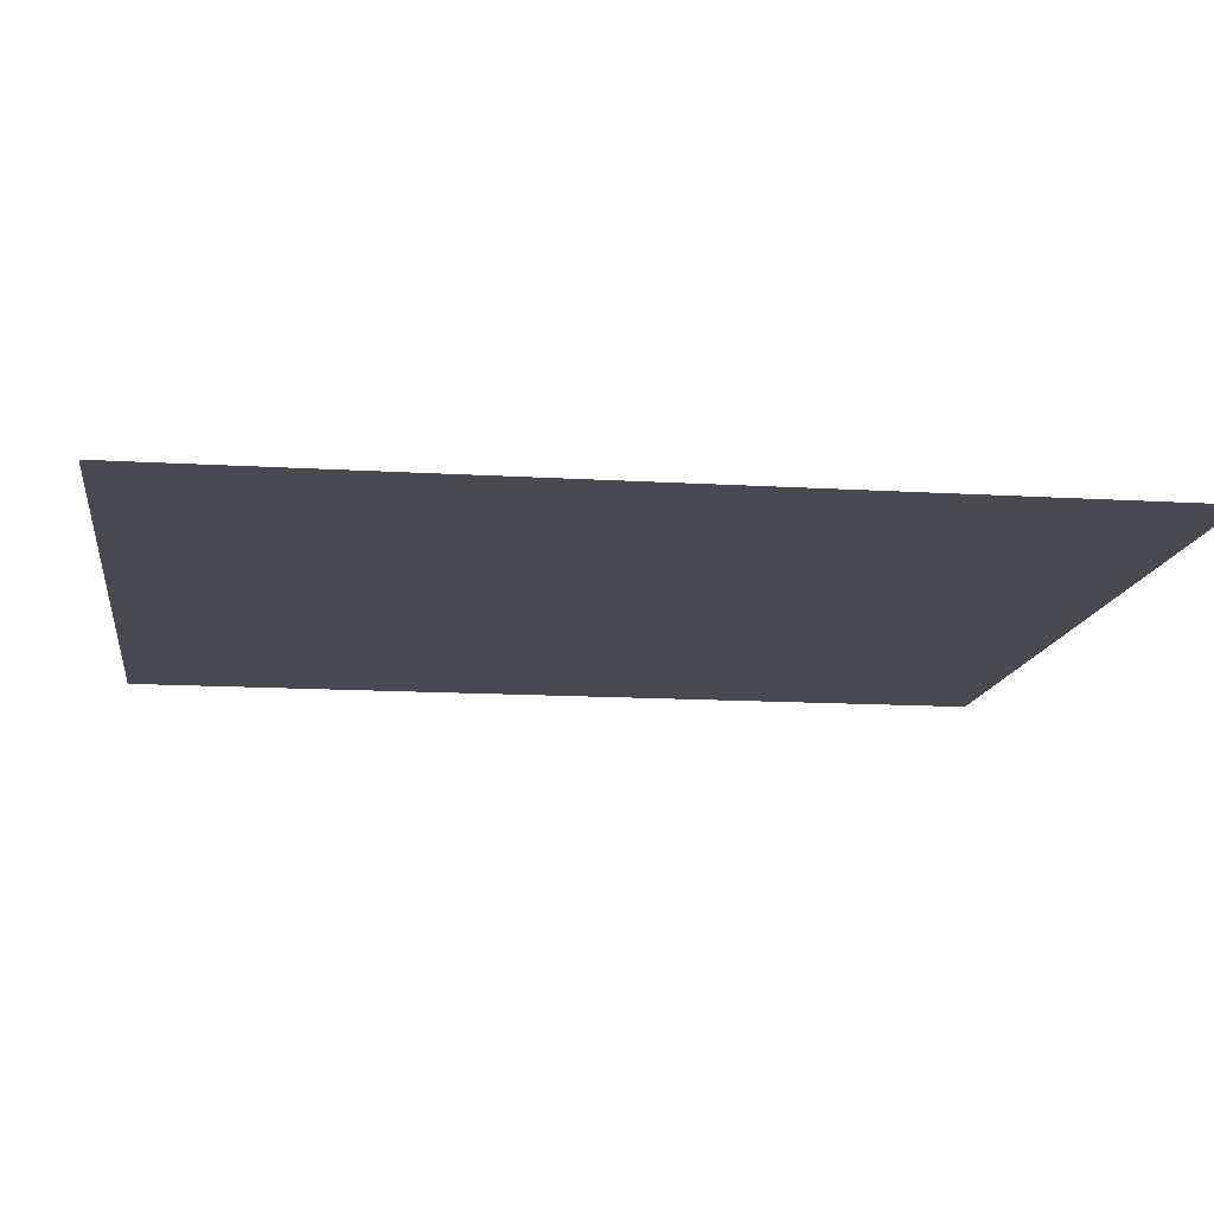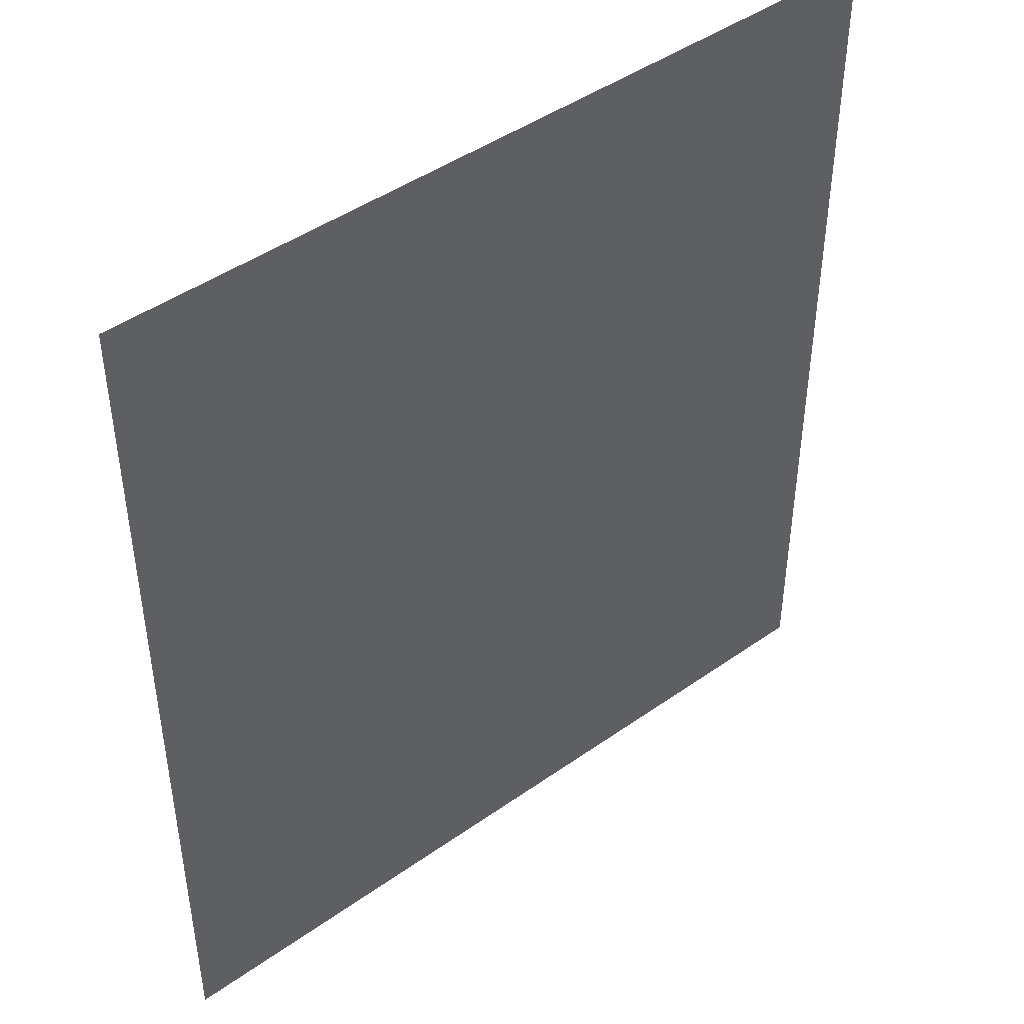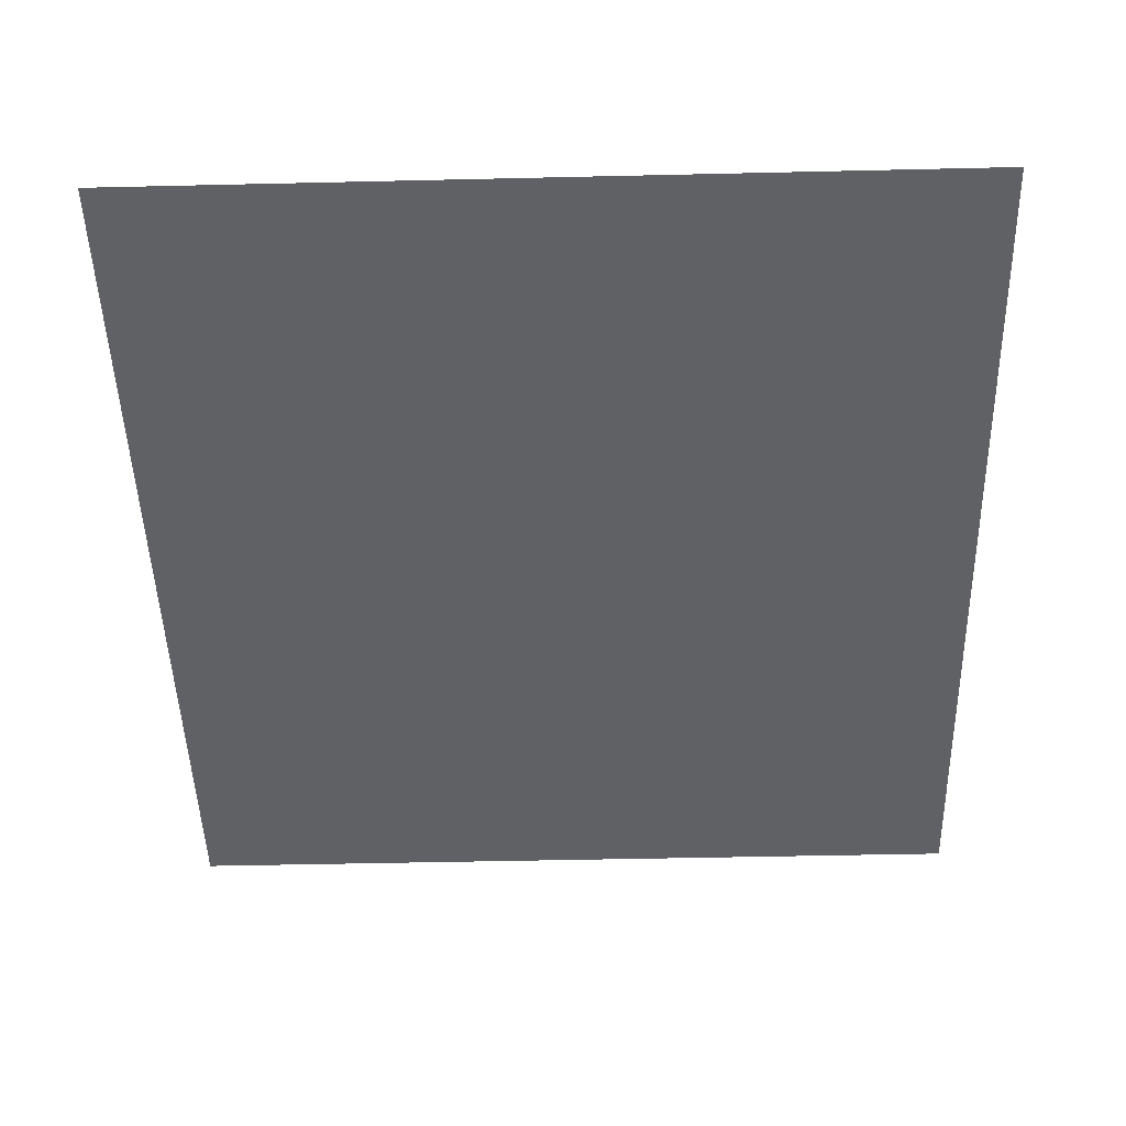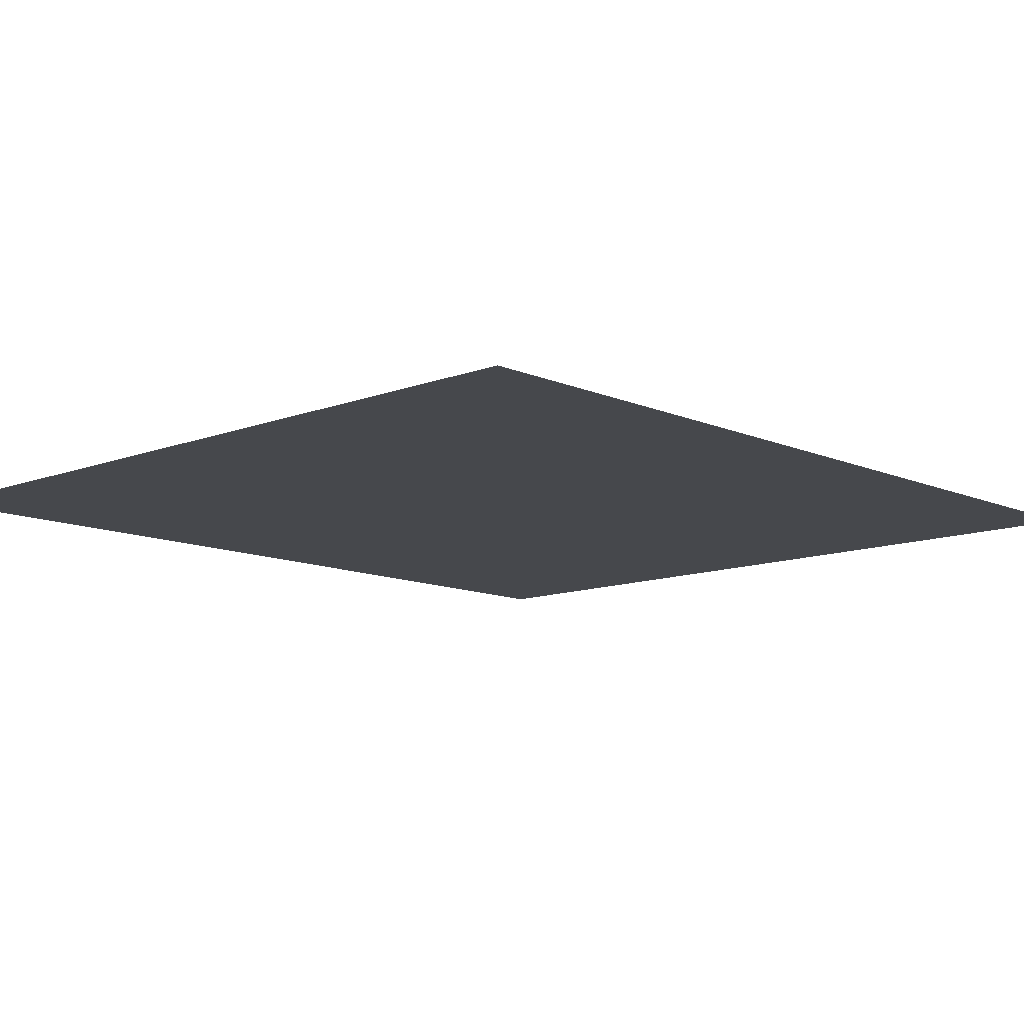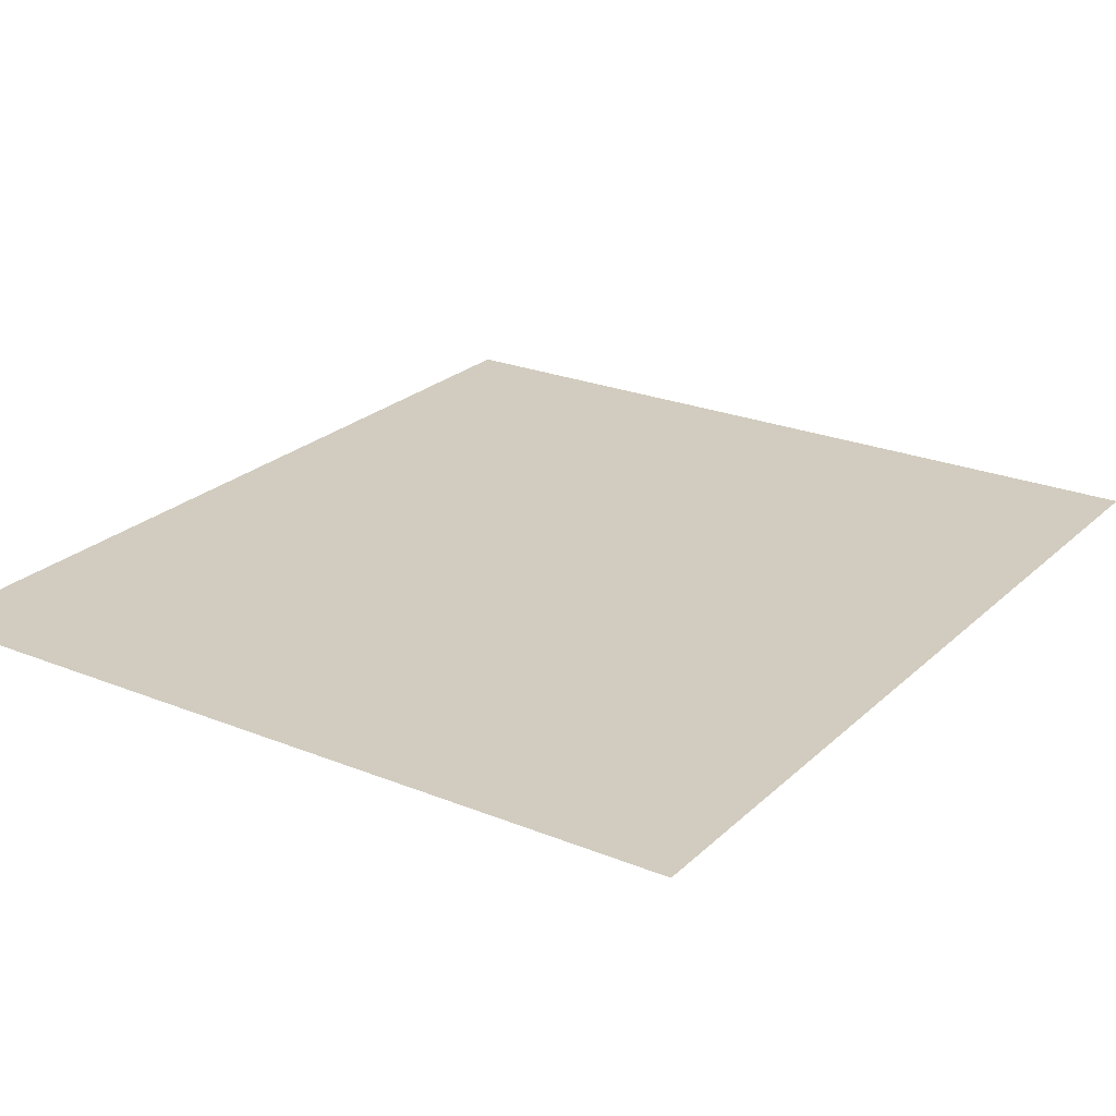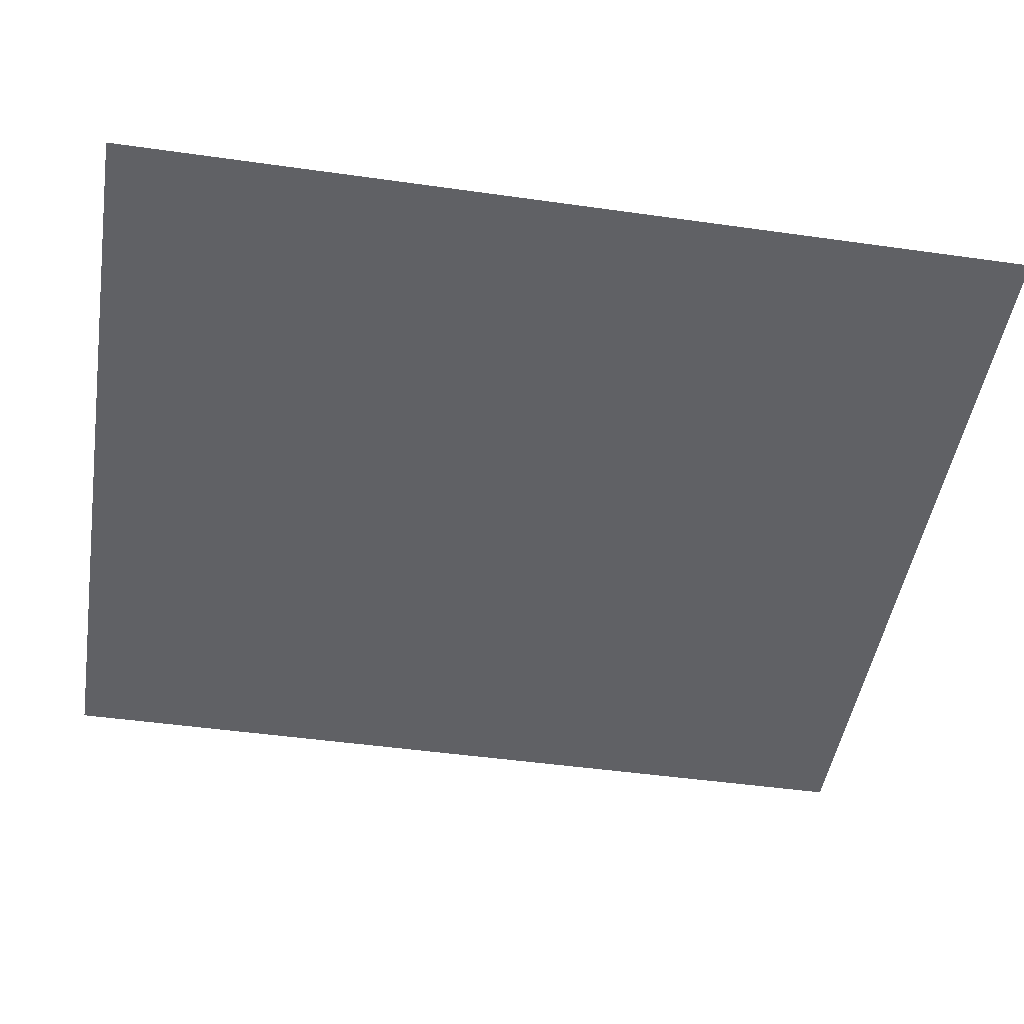
<metadata>
{"format":"obj","ext":"obj","renderer":"f3d","projection":"perspective","resolution":1024,"background":"white","views":[{"elev":-13.6,"azim":82.2,"up":"+Z"},{"elev":45.1,"azim":140.7,"up":"+Y"},{"elev":-47.4,"azim":1.5,"up":"+Z"},{"elev":-11.3,"azim":-136.8,"up":"+Z"},{"elev":24.0,"azim":33.9,"up":"+Z"},{"elev":-47.1,"azim":-99.1,"up":"+Z"}]}
</metadata>
<code>
g [hair back] hair back
v 0.745 -0.825 0
v 0.745 0.825 0
v -0.745 0.825 0
v -0.745 -0.825 0
g [hair back] hair back_0
f 1 4 2
f 2 4 3

</code>
